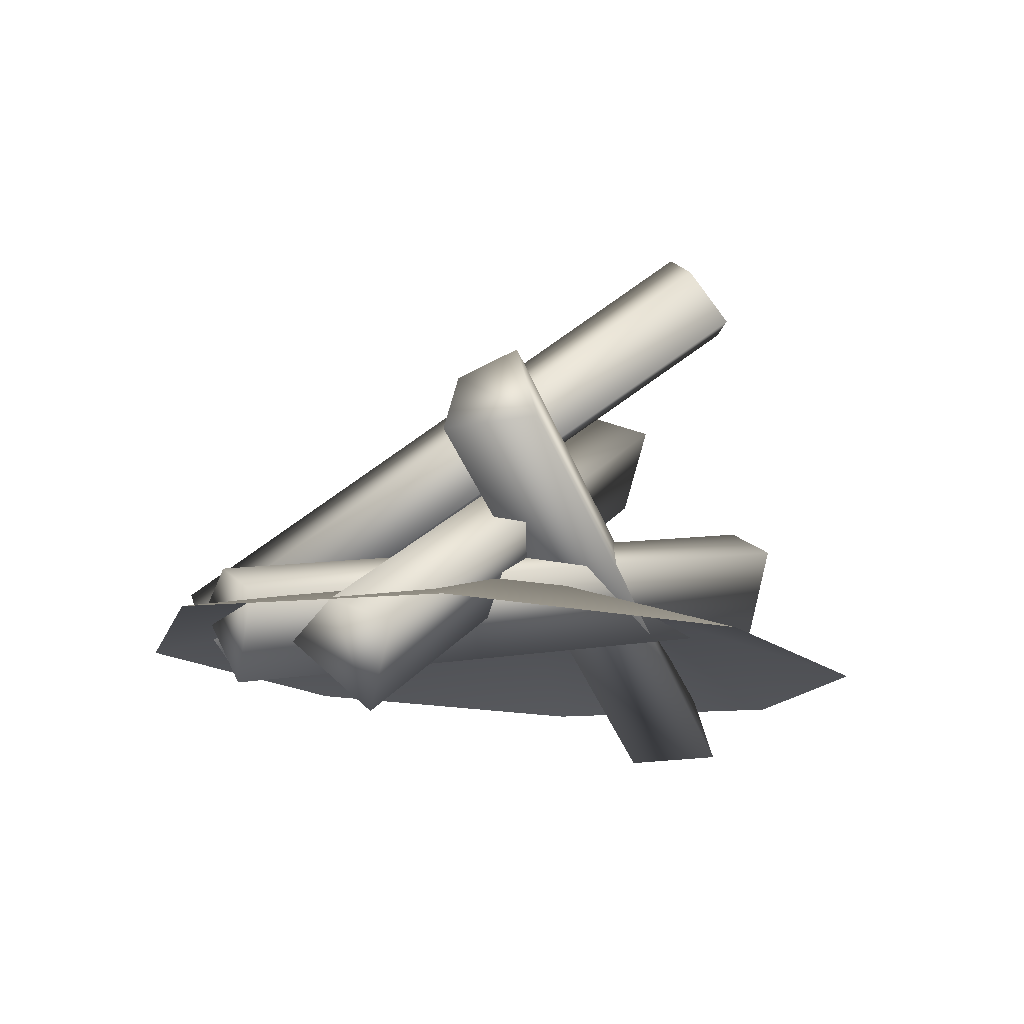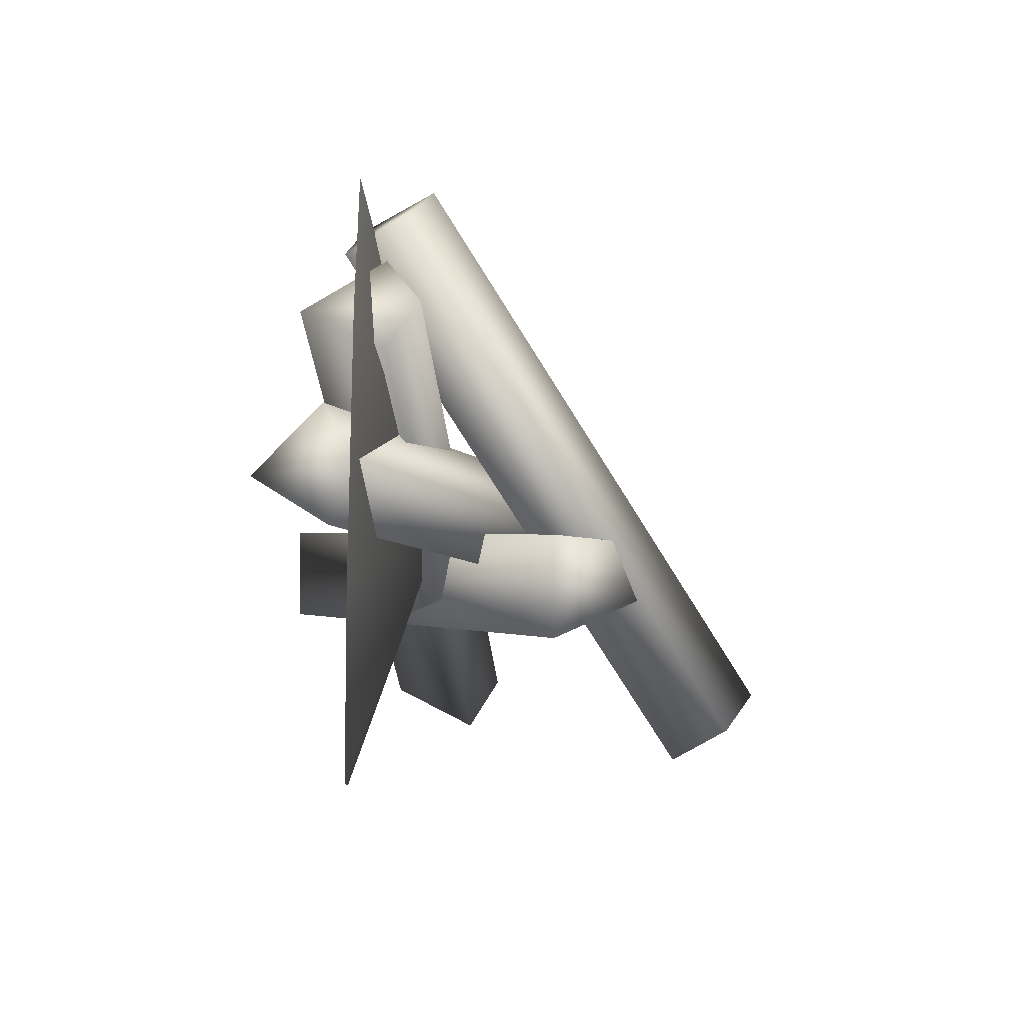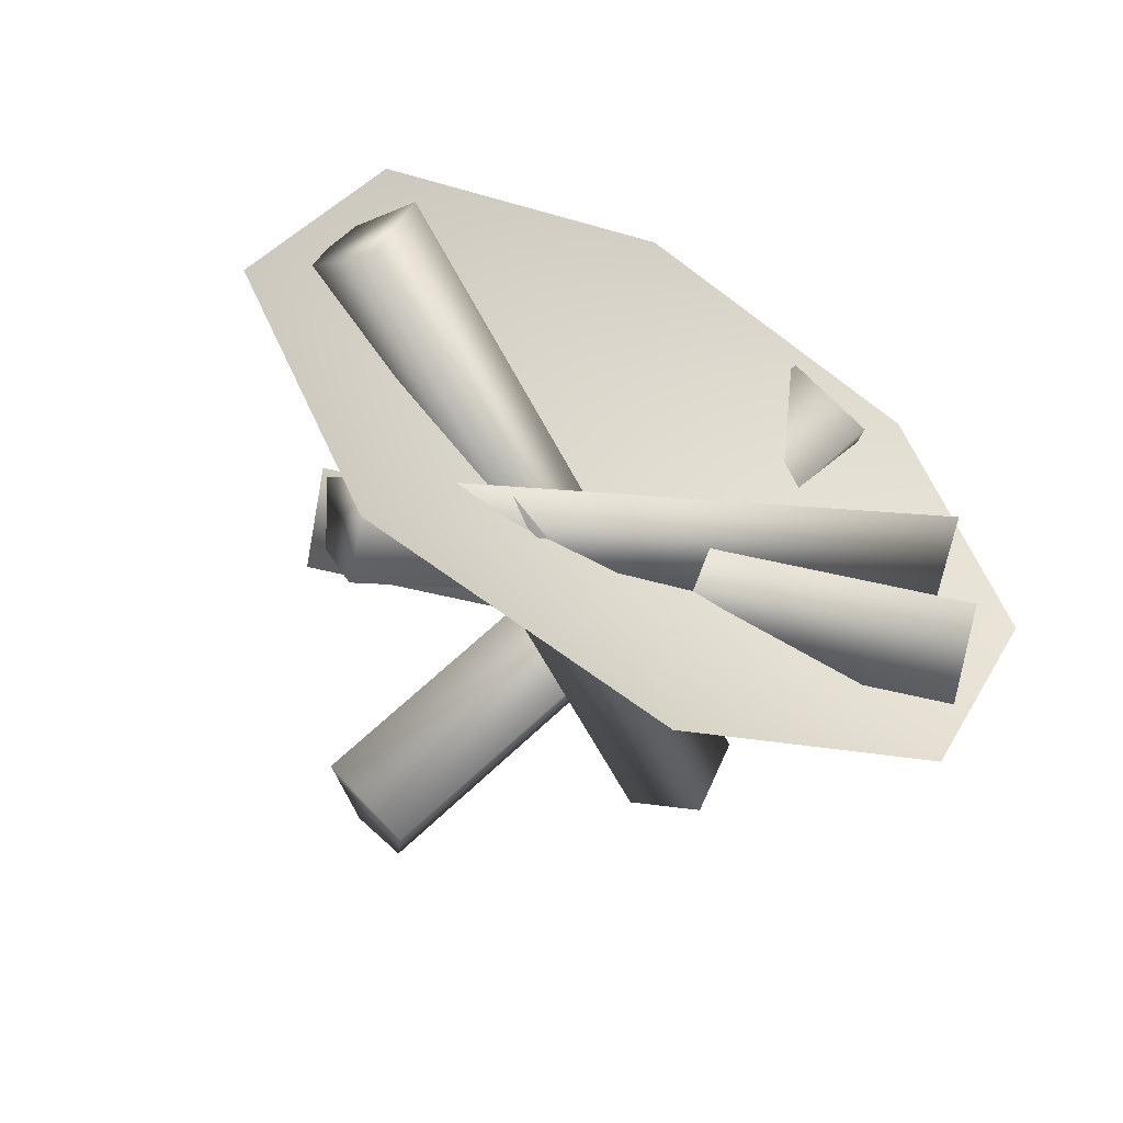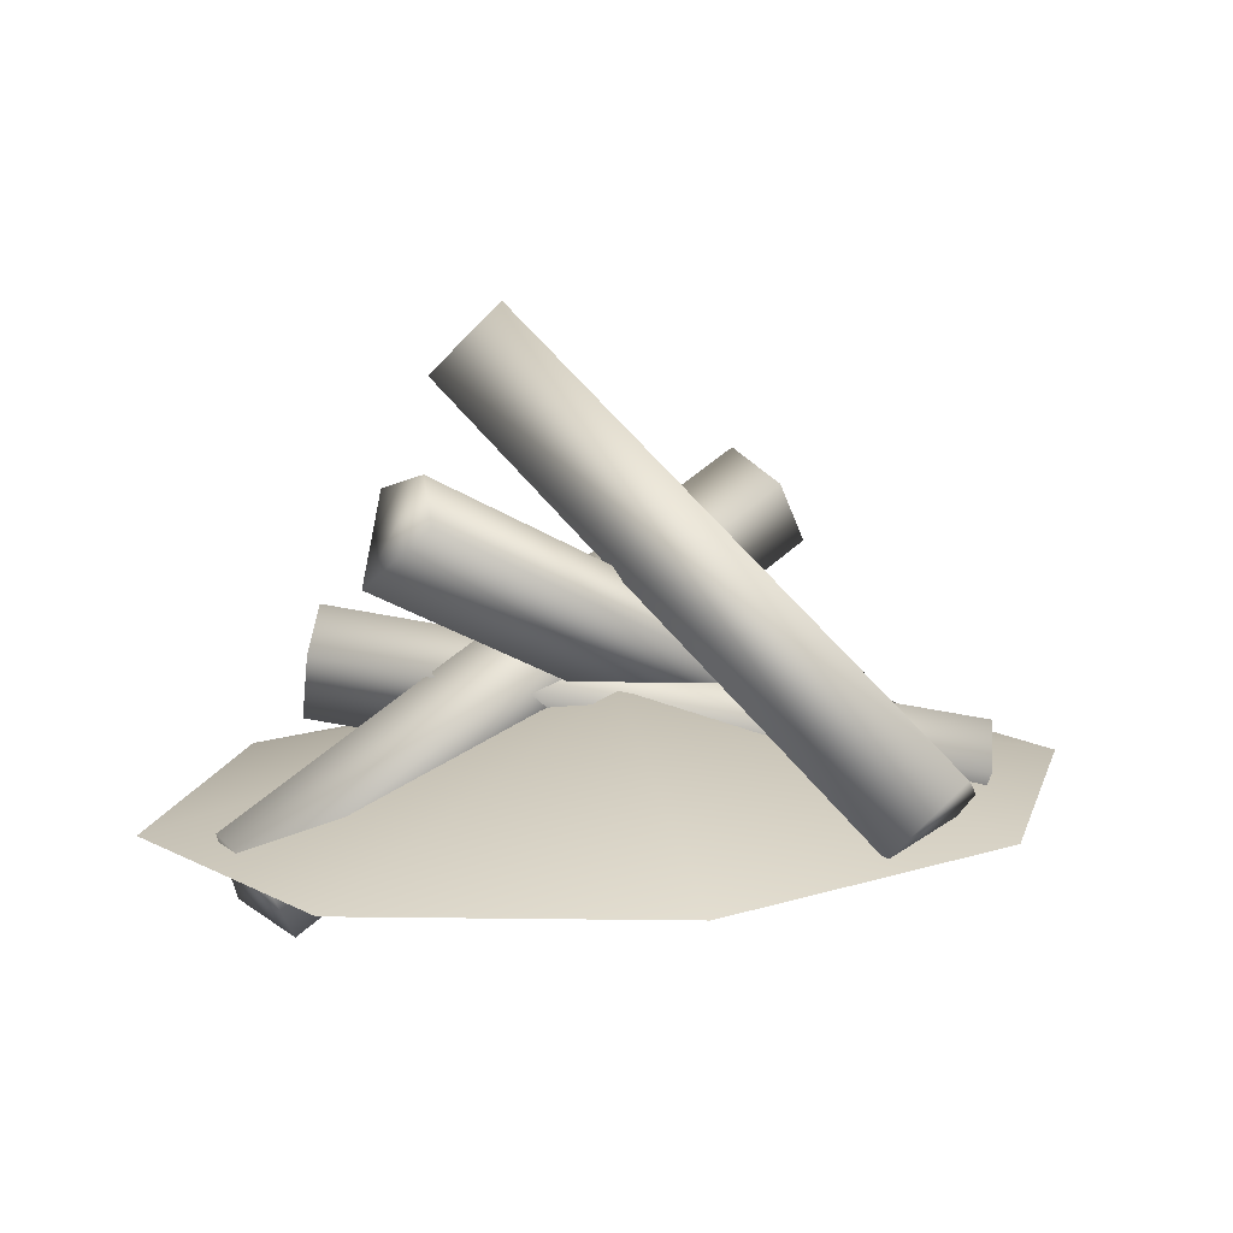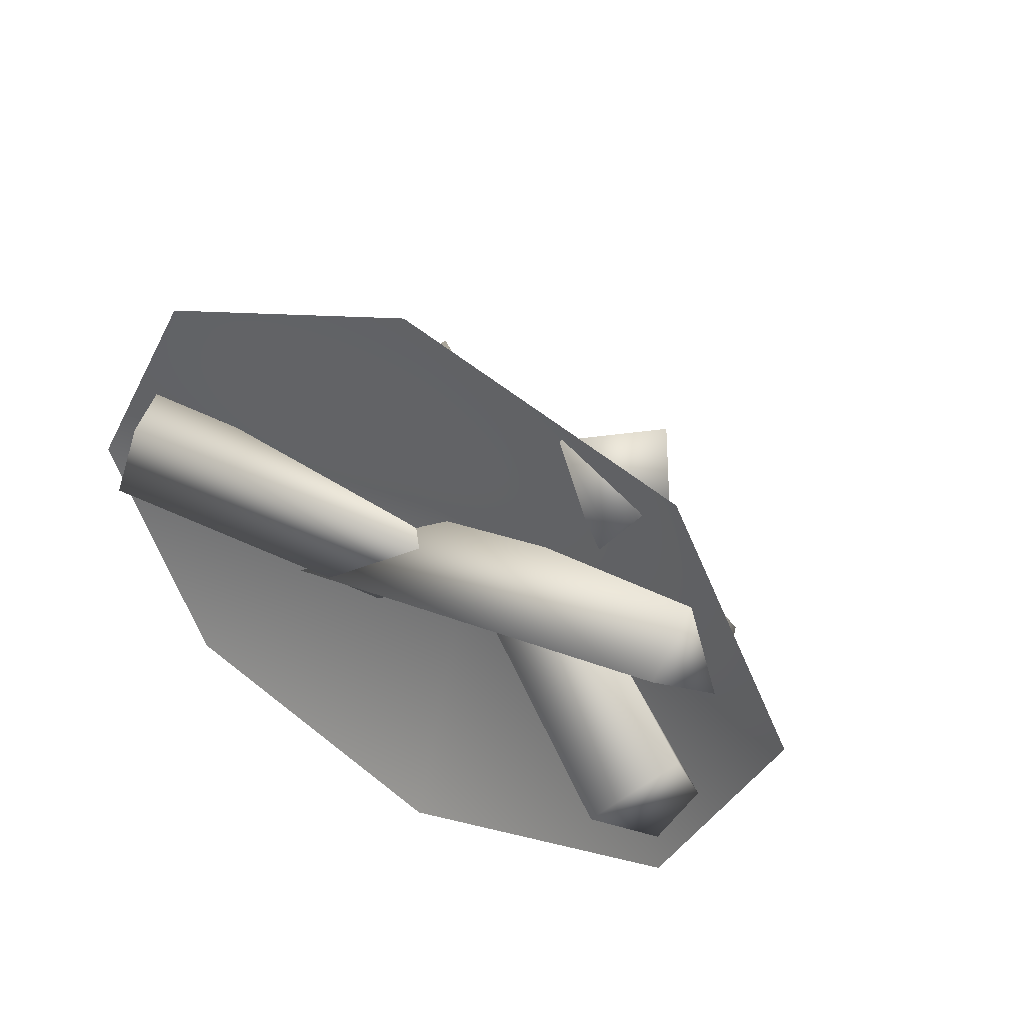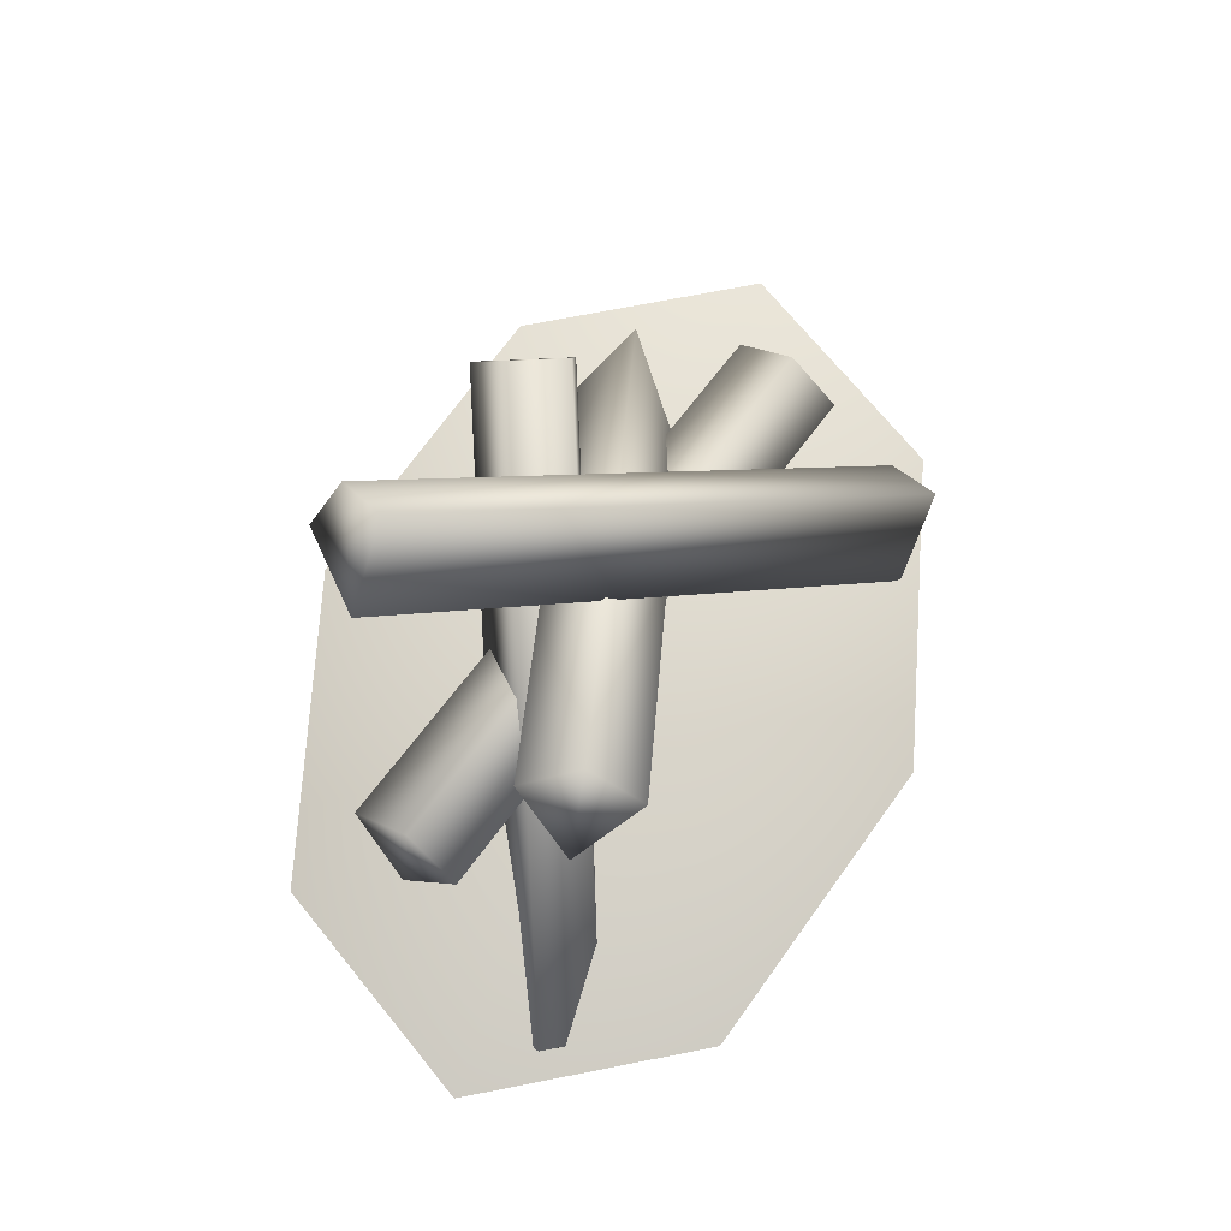
<metadata>
{"format":"obj","ext":"obj","renderer":"f3d","projection":"perspective","resolution":1024,"background":"white","views":[{"elev":-14.1,"azim":134.2,"up":"+Y"},{"elev":-23.5,"azim":86.1,"up":"+Z"},{"elev":-40.0,"azim":-33.9,"up":"+Z"},{"elev":17.1,"azim":-14.6,"up":"+Y"},{"elev":32.9,"azim":37.0,"up":"+Z"},{"elev":71.9,"azim":-70.2,"up":"+Y"}]}
</metadata>
<code>
o firewood_burning
v -0 -0.01 -0.9
v -0.9192 -0.01 -0.6364
v -1.3 -0.01 0
v -0.9192 -0.01 0.6364
v 0 -0.01 0.9
v 0.9192 -0.01 0.6364
v 1.3 -0.01 -0
v 0.9192 -0.01 -0.6364
v 0 0.29 -0
v 0.7366 -0.04929 0.4878
v -0.1943 1.008 -0.7452
v 0.5303 0.003699 0.689
v 0.7405 0.2072 0.7048
v -0.4006 1.061 -0.544
v -0.1904 1.264 -0.5282
v -0.1091 1.166 -0.6738
v 0.8218 0.1091 0.5592
v -0.9314 -0.2104 0.3021
v 0.6436 0.566 -0.3468
v -1.046 -0.2025 0.03271
v -1.109 0.04516 0.1759
v 0.5287 0.5739 -0.6162
v 0.4656 0.8216 -0.473
v 0.565 0.7417 -0.3274
v -1.01 -0.03466 0.3215
v 0.944 -0.06337 -0.4634
v -0.6213 0.8738 -0.04399
v 0.8593 -0.2829 -0.2889
v 1.017 -0.08843 -0.1364
v -0.7059 0.6543 0.1306
v -0.5486 0.8487 0.2831
v -0.5366 0.9441 0.1152
v 1.029 0.006894 -0.3043
v 1.05 0.07382 0.01605
v -0.7266 0.3989 -0.4759
v 0.965 -0.1625 0.1668
v 0.9604 0.07382 0.3399
v -0.8116 0.1625 -0.3252
v -0.8163 0.3989 -0.1521
v -0.7554 0.4934 -0.3096
v 1.021 0.1684 0.1824
f 2 9 1
f 1 9 8
f 7 9 6
f 5 9 4
f 3 9 2
f 8 9 7
f 6 9 5
f 4 9 3
f 14 16 11
f 14 11 10 12
f 11 16 17 10
f 12 10 17
f 14 15 16
f 14 12 13 15
f 15 13 17 16
f 12 17 13
f 22 24 19
f 22 19 18 20
f 19 24 25 18
f 20 18 25
f 22 23 24
f 22 20 21 23
f 23 21 25 24
f 20 25 21
f 30 32 27
f 30 27 26 28
f 27 32 33 26
f 28 26 33
f 30 31 32
f 30 28 29 31
f 31 29 33 32
f 28 33 29
f 38 40 35
f 38 35 34 36
f 35 40 41 34
f 36 34 41
f 38 39 40
f 38 36 37 39
f 39 37 41 40
f 36 41 37

</code>
